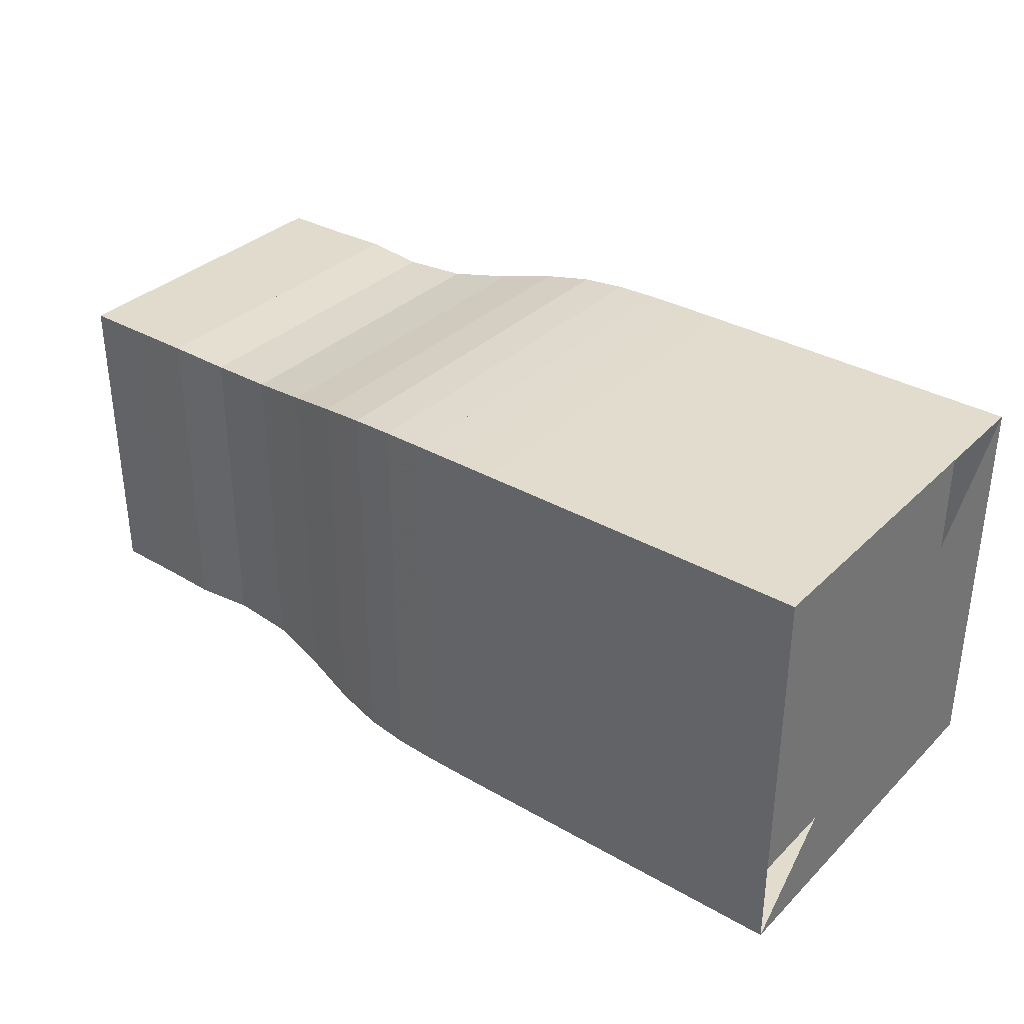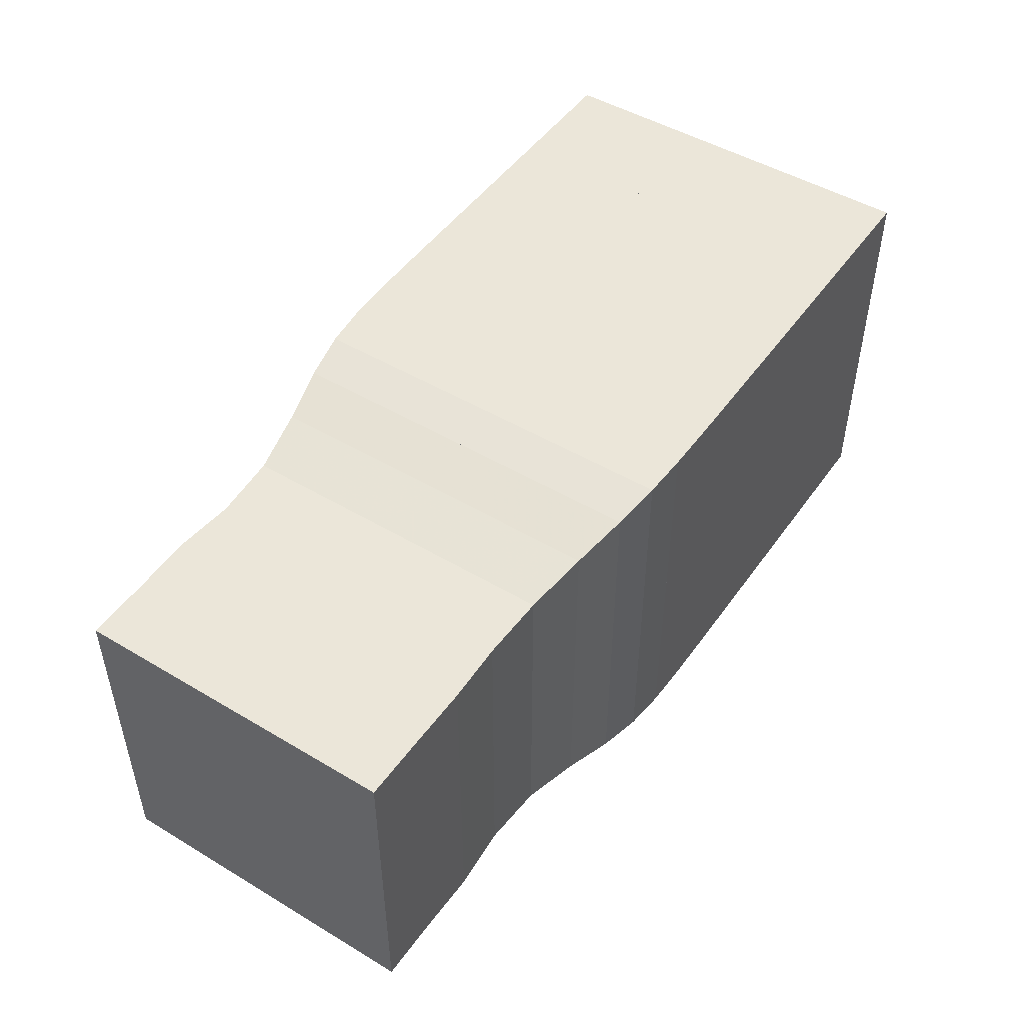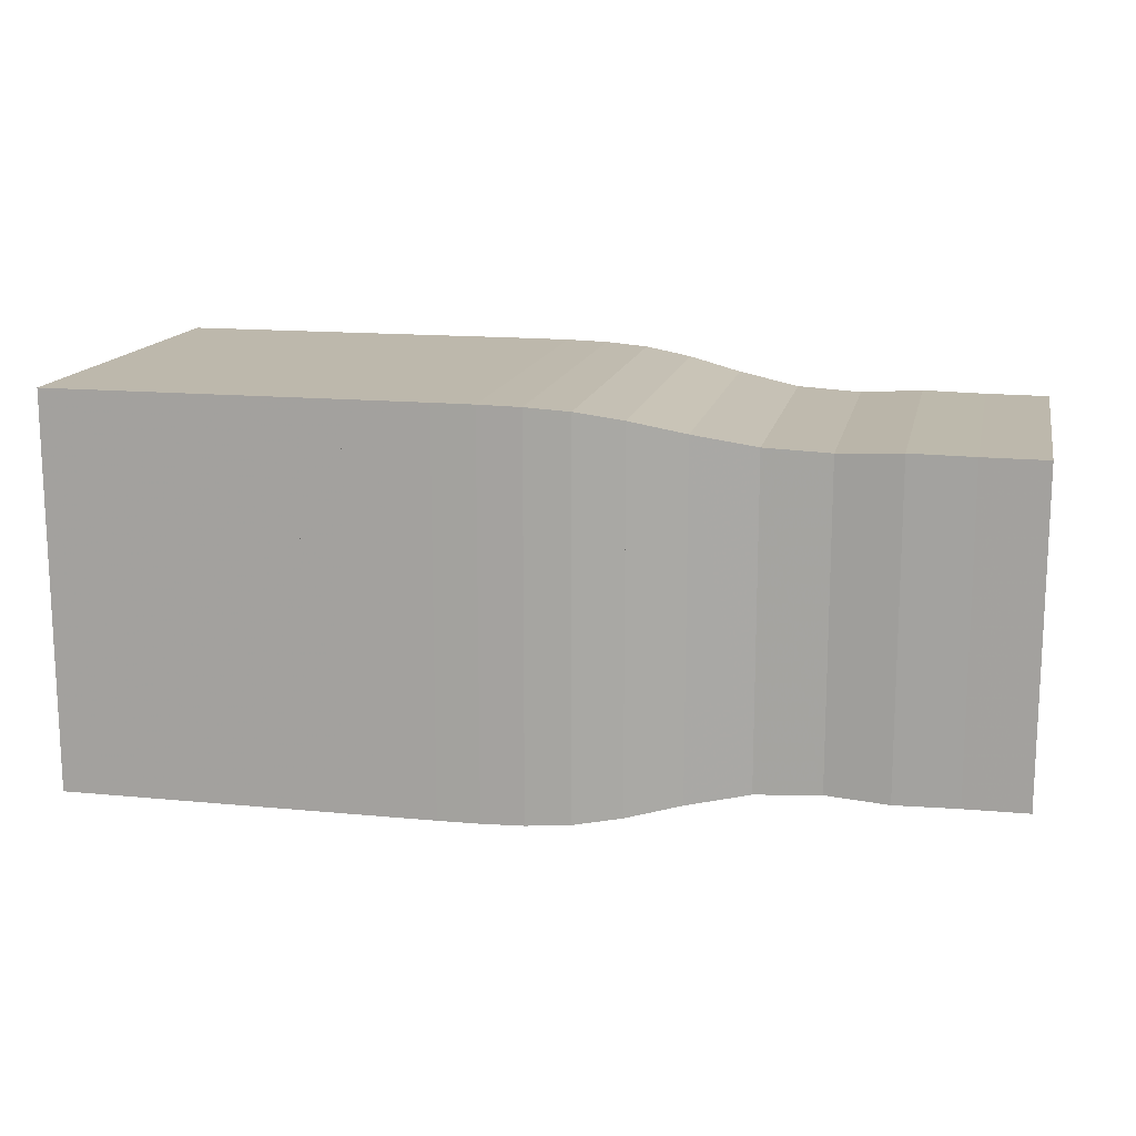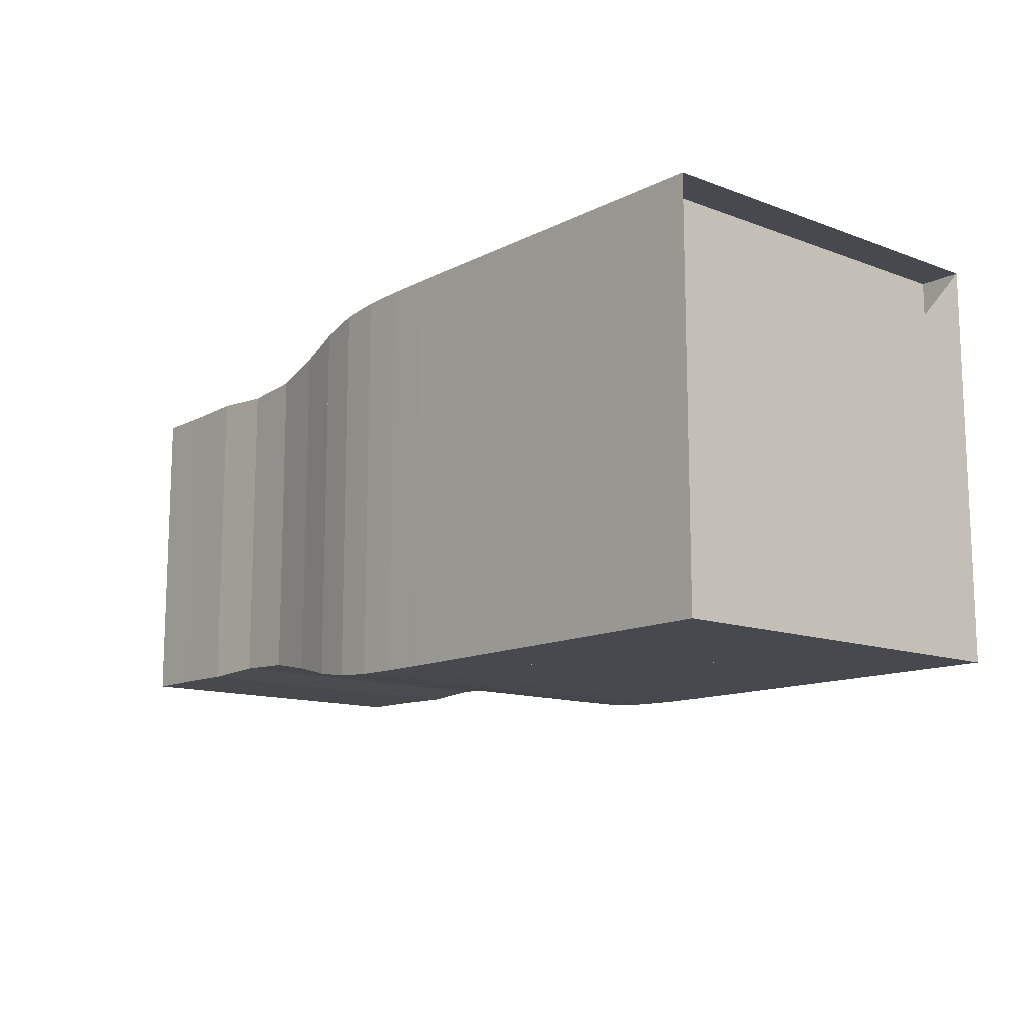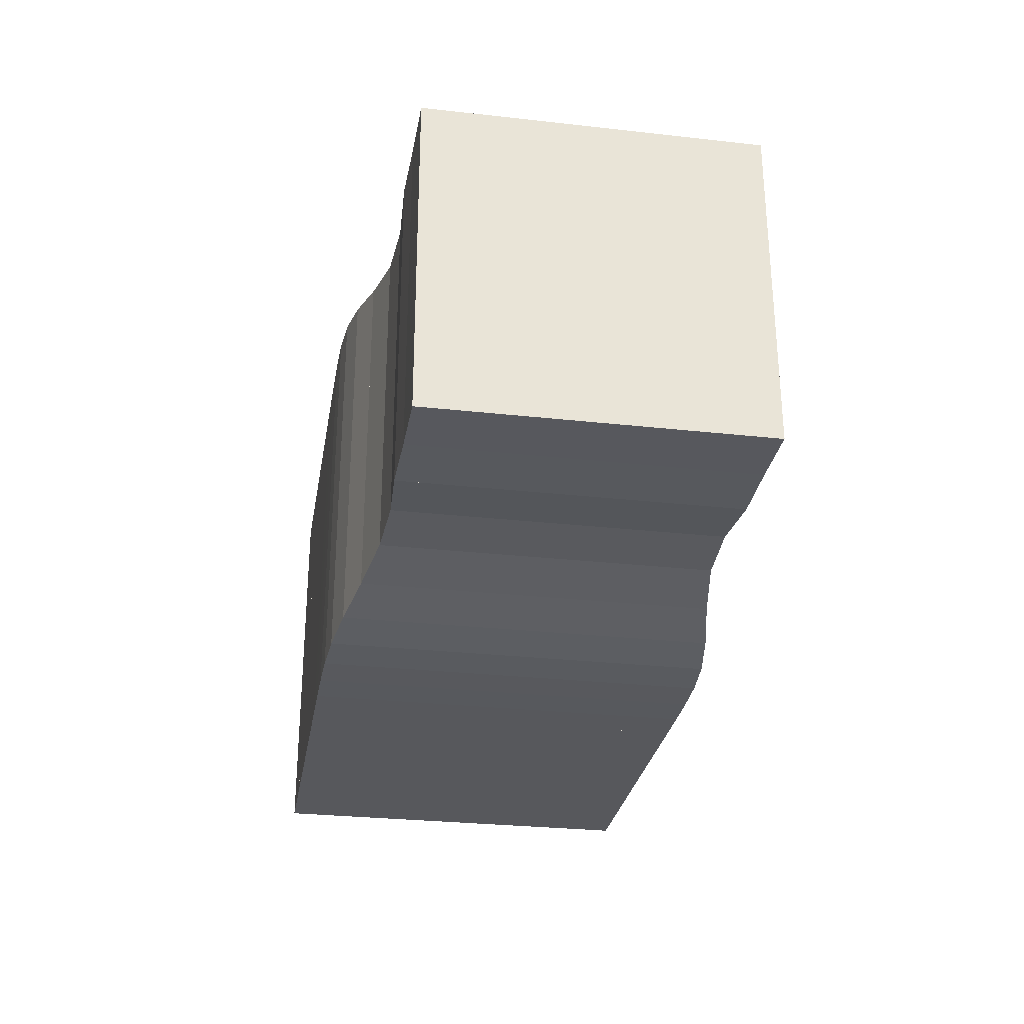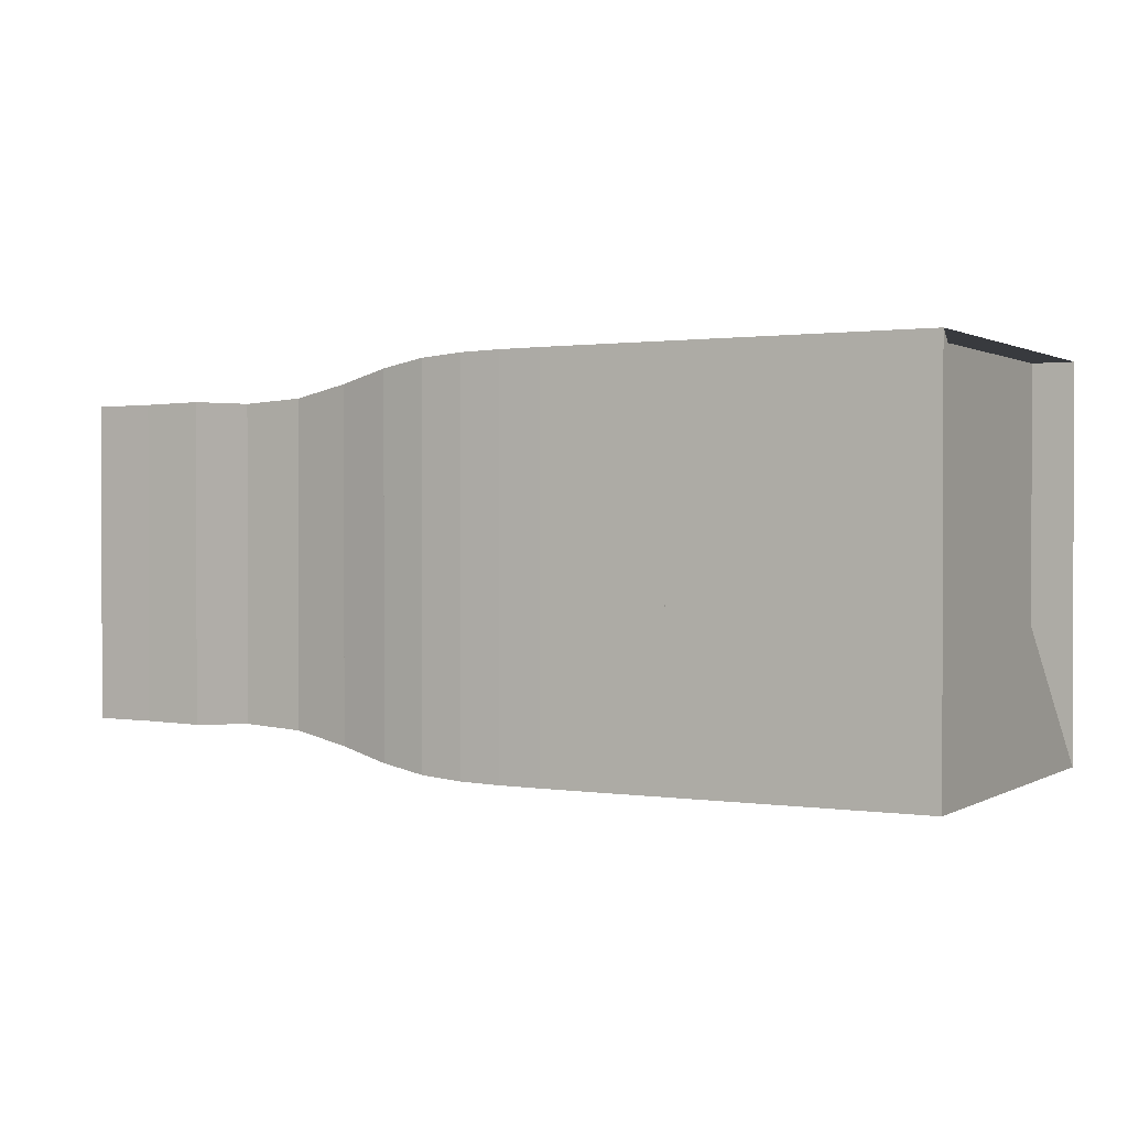
<metadata>
{"format":"obj","ext":"obj","renderer":"f3d","projection":"perspective","resolution":1024,"background":"white","views":[{"elev":34.0,"azim":-142.1,"up":"+Z"},{"elev":48.3,"azim":123.7,"up":"+Y"},{"elev":14.7,"azim":11.9,"up":"+Y"},{"elev":-12.7,"azim":-130.8,"up":"+Z"},{"elev":-28.7,"azim":80.5,"up":"+Y"},{"elev":1.0,"azim":-151.2,"up":"+Y"}]}
</metadata>
<code>
v 0 -0.25 -0.25
v 0 -0.25 0.25
v 0 0.25 0.25
v 0 0.25 -0.25
v 0.05263 -0.25 -0.25
v 0.05263 -0.25 0.25
v 0.05263 0.25 0.25
v 0.05263 0.25 -0.25
v 0.1053 -0.25 -0.25
v 0.1053 -0.25 0.25
v 0.1053 0.25 0.25
v 0.1053 0.25 -0.25
v 0.1579 -0.25 -0.25
v 0.1579 -0.25 0.25
v 0.1579 0.25 0.25
v 0.1579 0.25 -0.25
v 0.2105 -0.25 -0.25
v 0.2105 -0.25 0.25
v 0.2105 0.25 0.25
v 0.2105 0.25 -0.25
v 0.2632 -0.25 -0.25
v 0.2632 -0.25 0.25
v 0.2632 0.25 0.25
v 0.2632 0.25 -0.25
v 0.3158 -0.25 -0.25
v 0.3158 -0.25 0.25
v 0.3158 0.25 0.25
v 0.3158 0.25 -0.25
v 0.3684 -0.25 -0.25
v 0.3684 -0.25 0.25
v 0.3684 0.25 0.25
v 0.3684 0.25 -0.25
v 0.4211 -0.25 -0.25
v 0.4211 -0.25 0.25
v 0.4211 0.25 0.25
v 0.4211 0.25 -0.25
v 0.4737 -0.2499 -0.2499
v 0.4737 -0.2499 0.2499
v 0.4737 0.2499 0.2499
v 0.4737 0.2499 -0.2499
v 0.5265 -0.2496 -0.2496
v 0.5265 -0.2496 0.2496
v 0.5265 0.2496 0.2496
v 0.5265 0.2496 -0.2496
v 0.5798 -0.2484 -0.2484
v 0.5798 -0.2484 0.2484
v 0.5798 0.2484 0.2484
v 0.5798 0.2484 -0.2484
v 0.6348 -0.2445 -0.2445
v 0.6348 -0.2445 0.2445
v 0.6348 0.2445 0.2445
v 0.6348 0.2445 -0.2445
v 0.6944 -0.2349 -0.2349
v 0.6944 -0.2349 0.2349
v 0.6944 0.2349 0.2349
v 0.6944 0.2349 -0.2349
v 0.7628 -0.2194 -0.2194
v 0.7628 -0.2194 0.2194
v 0.7628 0.2194 0.2194
v 0.7628 0.2194 -0.2194
v 0.8409 -0.2051 -0.2051
v 0.8409 -0.2051 0.2051
v 0.8409 0.2051 0.2051
v 0.8409 0.2051 -0.2051
v 0.9223 -0.201 -0.201
v 0.9223 -0.201 0.201
v 0.9223 0.201 0.201
v 0.9223 0.201 -0.201
v 1 -0.2054 -0.2054
v 1 -0.2054 0.2054
v 1 0.2054 0.2054
v 1 0.2054 -0.2054
v 1.079 -0.2041 -0.2041
v 1.079 -0.2041 0.2041
v 1.079 0.2041 0.2041
v 1.079 0.2041 -0.2041
v 1.159 -0.2037 -0.2037
v 1.159 -0.2037 0.2037
v 1.159 0.2037 0.2037
v 1.159 0.2037 -0.2037
f 1 2 4 5
f 5 6 7 8
f 5 6 2 1
f 6 7 3 2
f 7 8 4 3
f 8 5 1 4
f 9 10 11 12
f 9 10 6 5
f 10 11 7 6
f 11 12 8 7
f 12 9 5 8
f 13 14 15 16
f 13 14 10 9
f 14 15 11 10
f 15 16 12 11
f 16 13 9 12
f 17 18 19 20
f 17 18 14 13
f 18 19 15 14
f 19 20 16 15
f 20 17 13 16
f 21 22 23 24
f 21 22 18 17
f 22 23 19 18
f 23 24 20 19
f 24 21 17 20
f 25 26 27 28
f 25 26 22 21
f 26 27 23 22
f 27 28 24 23
f 28 25 21 24
f 29 30 31 32
f 29 30 26 25
f 30 31 27 26
f 31 32 28 27
f 32 29 25 28
f 33 34 35 36
f 33 34 30 29
f 34 35 31 30
f 35 36 32 31
f 36 33 29 32
f 37 38 39 40
f 37 38 34 33
f 38 39 35 34
f 39 40 36 35
f 40 37 33 36
f 41 42 43 44
f 41 42 38 37
f 42 43 39 38
f 43 44 40 39
f 44 41 37 40
f 45 46 47 48
f 45 46 42 41
f 46 47 43 42
f 47 48 44 43
f 48 45 41 44
f 49 50 51 52
f 49 50 46 45
f 50 51 47 46
f 51 52 48 47
f 52 49 45 48
f 53 54 55 56
f 53 54 50 49
f 54 55 51 50
f 55 56 52 51
f 56 53 49 52
f 57 58 59 60
f 57 58 54 53
f 58 59 55 54
f 59 60 56 55
f 60 57 53 56
f 61 62 63 64
f 61 62 58 57
f 62 63 59 58
f 63 64 60 59
f 64 61 57 60
f 65 66 67 68
f 65 66 62 61
f 66 67 63 62
f 67 68 64 63
f 68 65 61 64
f 69 70 71 72
f 69 70 66 65
f 70 71 67 66
f 71 72 68 67
f 72 69 65 68
f 73 74 75 76
f 73 74 70 69
f 74 75 71 70
f 75 76 72 71
f 76 73 69 72
f 77 78 79 80
f 77 78 74 73
f 78 79 75 74
f 79 80 76 75
f 80 77 73 76

</code>
